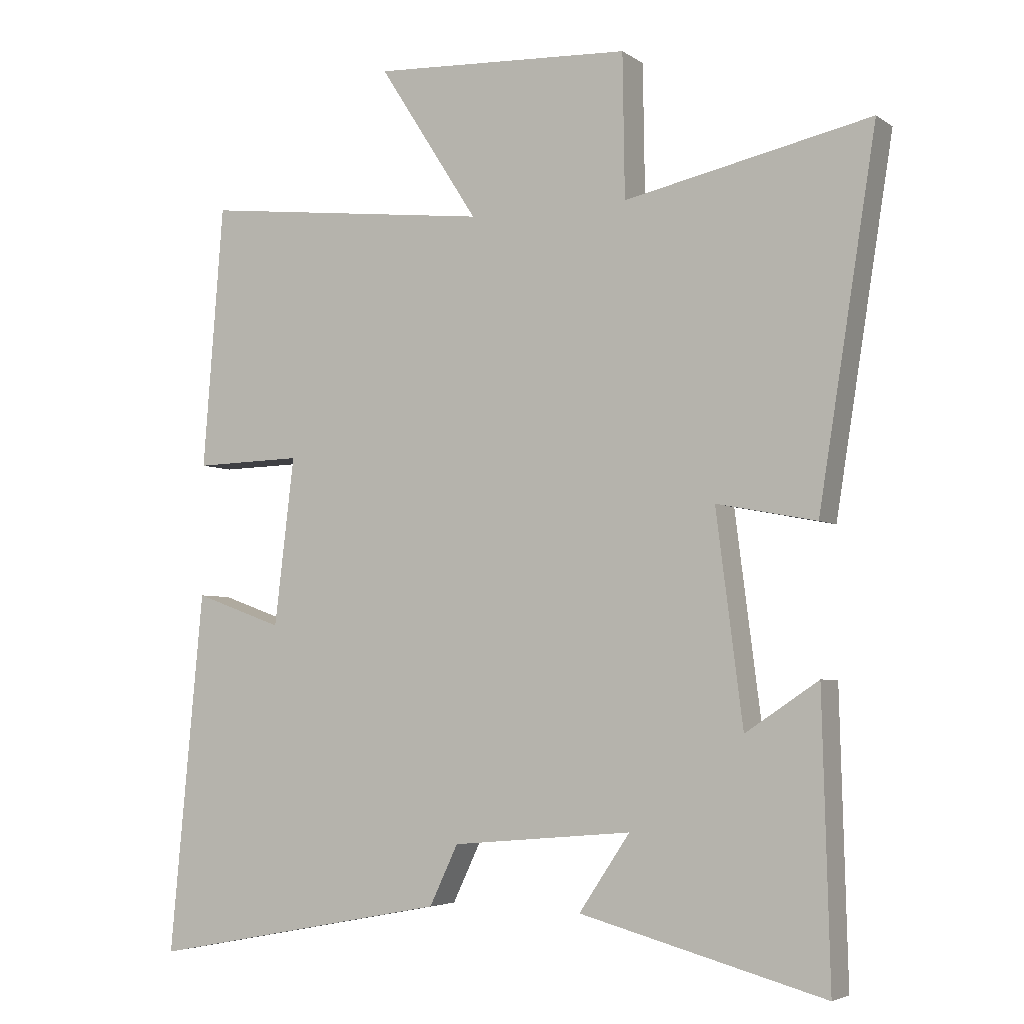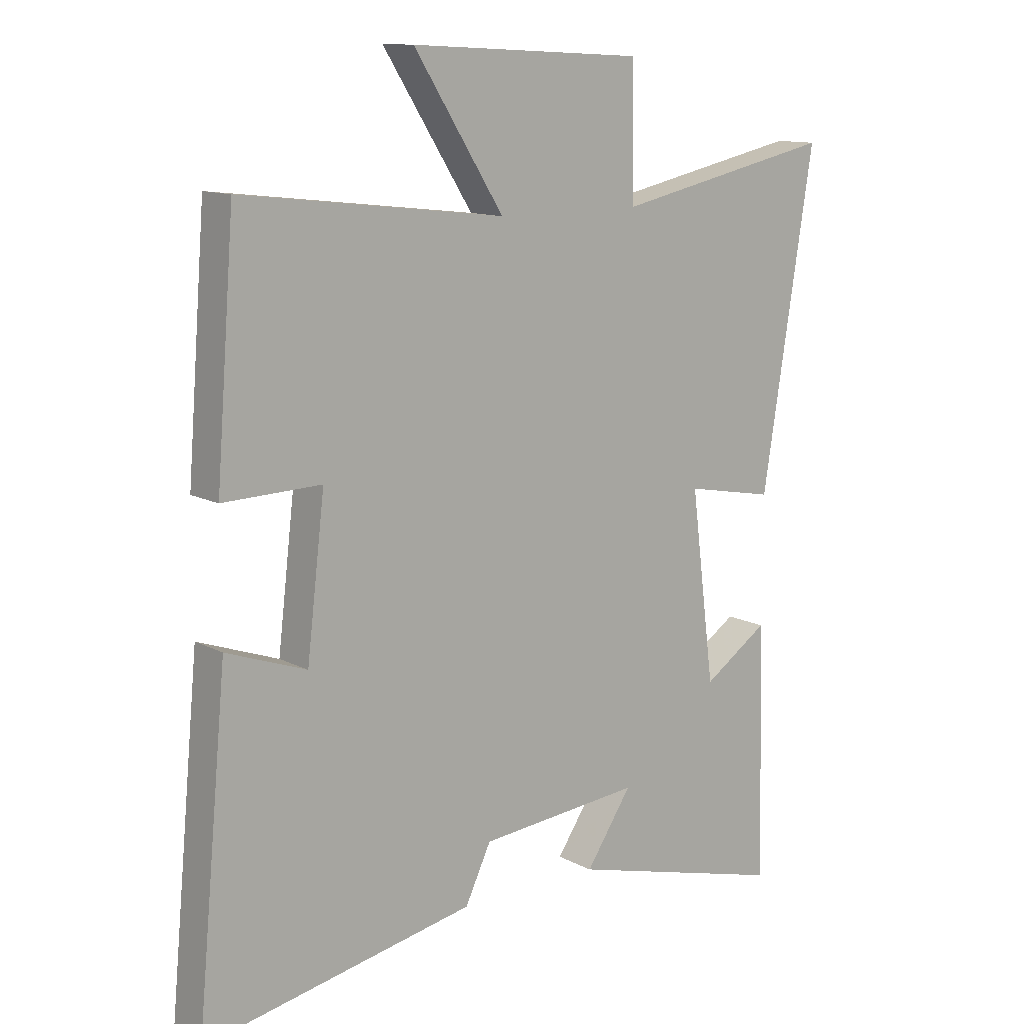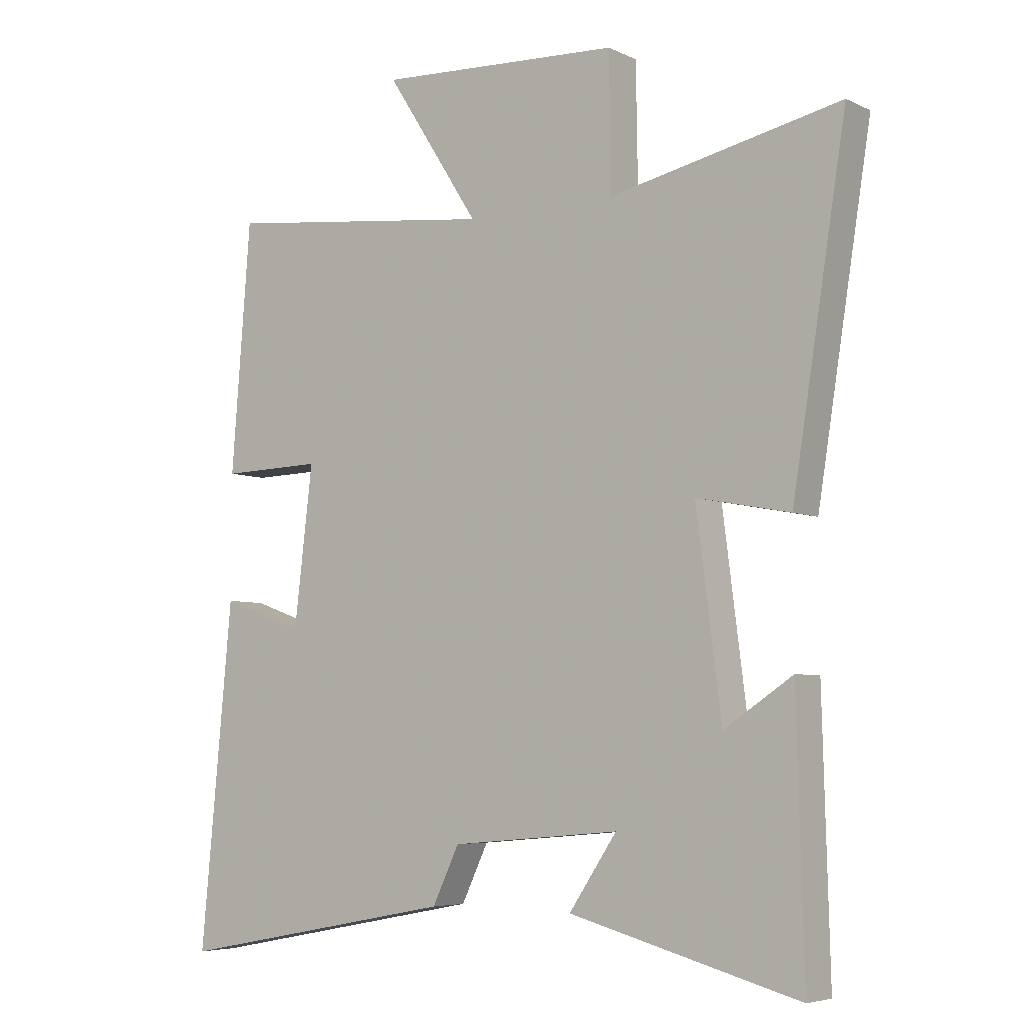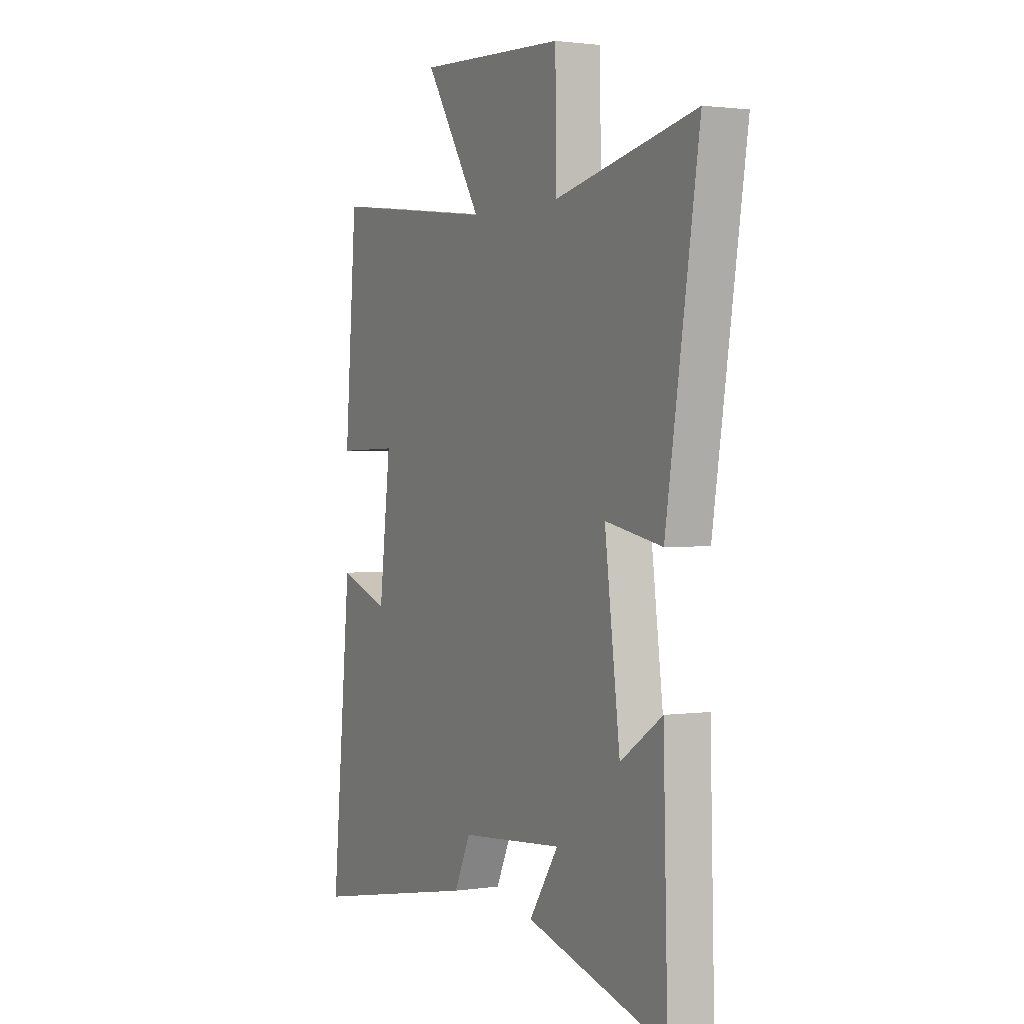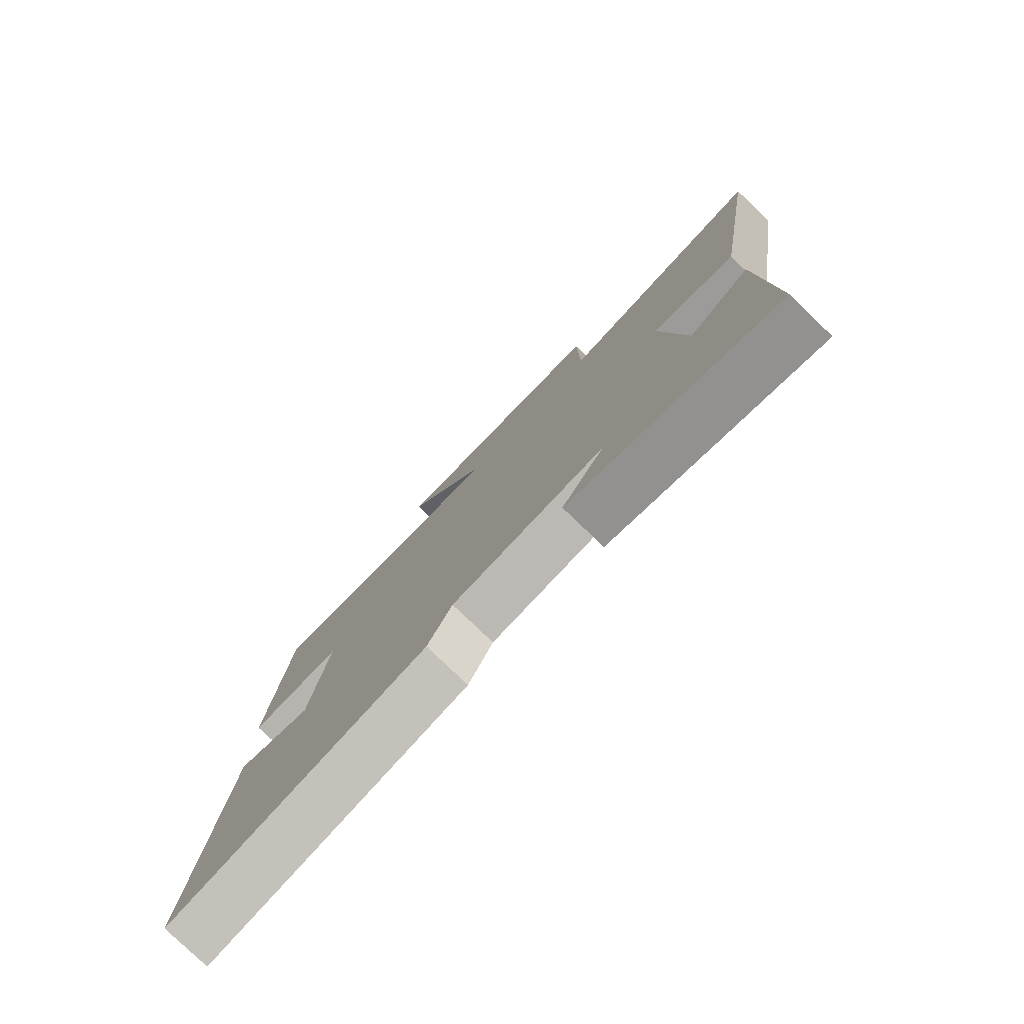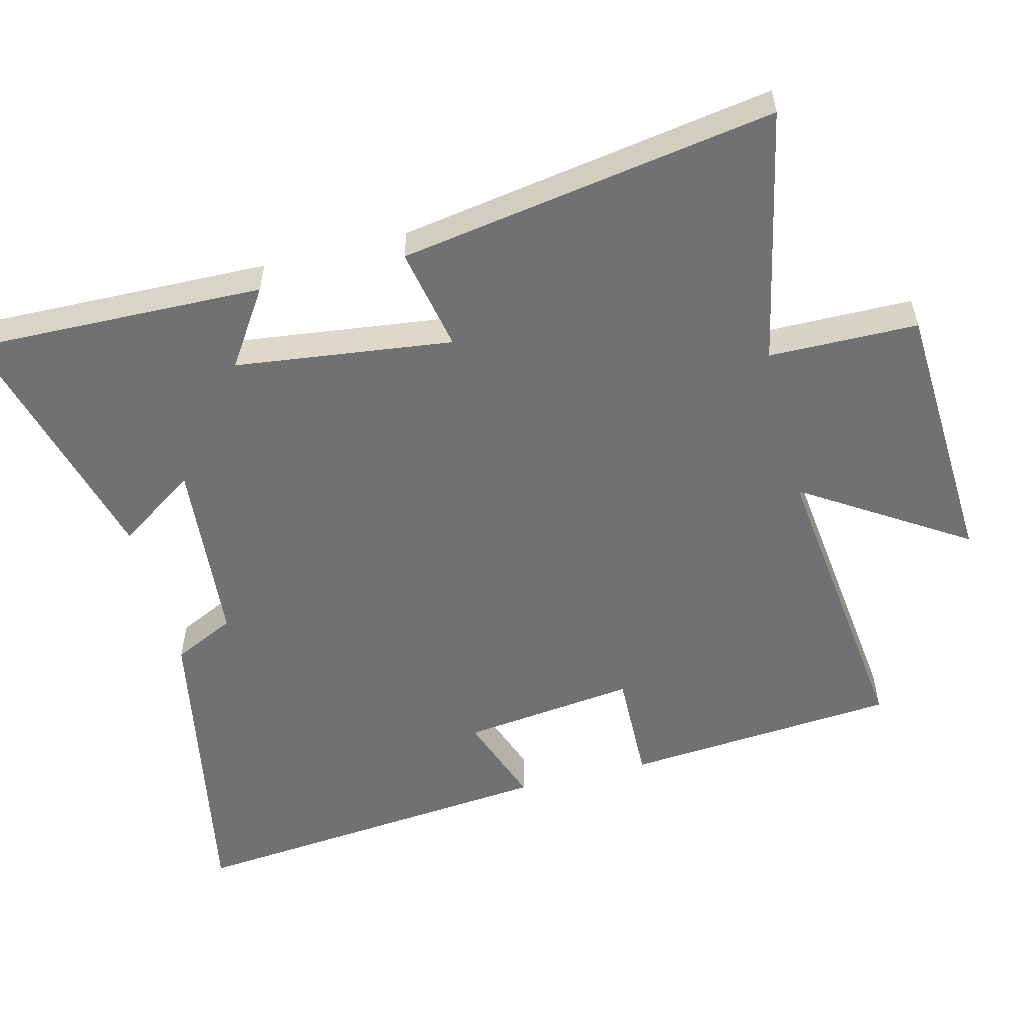
<metadata>
{"format":"obj","ext":"obj","renderer":"f3d","projection":"perspective","resolution":1024,"background":"white","views":[{"elev":-4.5,"azim":-152.5,"up":"+Z"},{"elev":12.2,"azim":140.8,"up":"+Z"},{"elev":-5.7,"azim":-144.0,"up":"+Z"},{"elev":1.6,"azim":-117.5,"up":"+Z"},{"elev":-79.2,"azim":-133.8,"up":"+Z"},{"elev":-55.1,"azim":-75.7,"up":"+Y"}]}
</metadata>
<code>
v -0.511 0.07 -0.599
v -0.5 0.07 -0.176
v -0.39 0.07 -0.249
v -0.35 0.07 0.065
v -0.5 0.07 0.036
v -0.587 0.07 0.579
v -0.216 0.07 0.5
v -0.213 0.07 0.715
v 0.179 0.07 0.735
v 0.028 0.07 0.5
v 0.469 0.07 0.552
v 0.5 0.07 0.156
v 0.336 0.07 0.16
v 0.366 0.07 -0.092
v 0.5 0.07 -0.044
v 0.551 0.07 -0.587
v 0.096 0.07 -0.5
v 0.053 0.07 -0.41
v -0.219 0.07 -0.386
v -0.142 0.07 -0.5
v -0.511 0 -0.599
v -0.5 0 -0.176
v -0.39 0 -0.249
v -0.35 0 0.065
v -0.5 0 0.036
v -0.587 0 0.579
v -0.216 0 0.5
v -0.213 0 0.715
v 0.179 0 0.735
v 0.028 0 0.5
v 0.469 0 0.552
v 0.5 0 0.156
v 0.336 0 0.16
v 0.366 0 -0.092
v 0.5 0 -0.044
v 0.551 0 -0.587
v 0.096 0 -0.5
v 0.053 0 -0.41
v -0.219 0 -0.386
v -0.142 0 -0.5
f 1 2 3
f 20 1 3
f 19 20 3
f 18 19 3 4
f 16 17 18
f 15 16 18
f 14 15 18
f 13 14 18 4
f 10 11 12 13
f 10 13 4
f 7 8 9 10
f 7 10 4 5
f 5 6 7
f 23 22 21
f 23 21 40
f 23 40 39
f 24 23 39 38
f 38 37 36
f 38 36 35
f 38 35 34
f 24 38 34 33
f 33 32 31 30
f 24 33 30
f 30 29 28 27
f 25 24 30 27
f 27 26 25
f 1 21 22 2
f 2 22 23 3
f 3 23 24 4
f 4 24 25 5
f 5 25 26 6
f 6 26 27 7
f 7 27 28 8
f 8 28 29 9
f 9 29 30 10
f 10 30 31 11
f 11 31 32 12
f 12 32 33 13
f 13 33 34 14
f 14 34 35 15
f 15 35 36 16
f 16 36 37 17
f 17 37 38 18
f 18 38 39 19
f 19 39 40 20
f 20 40 21 1

</code>
